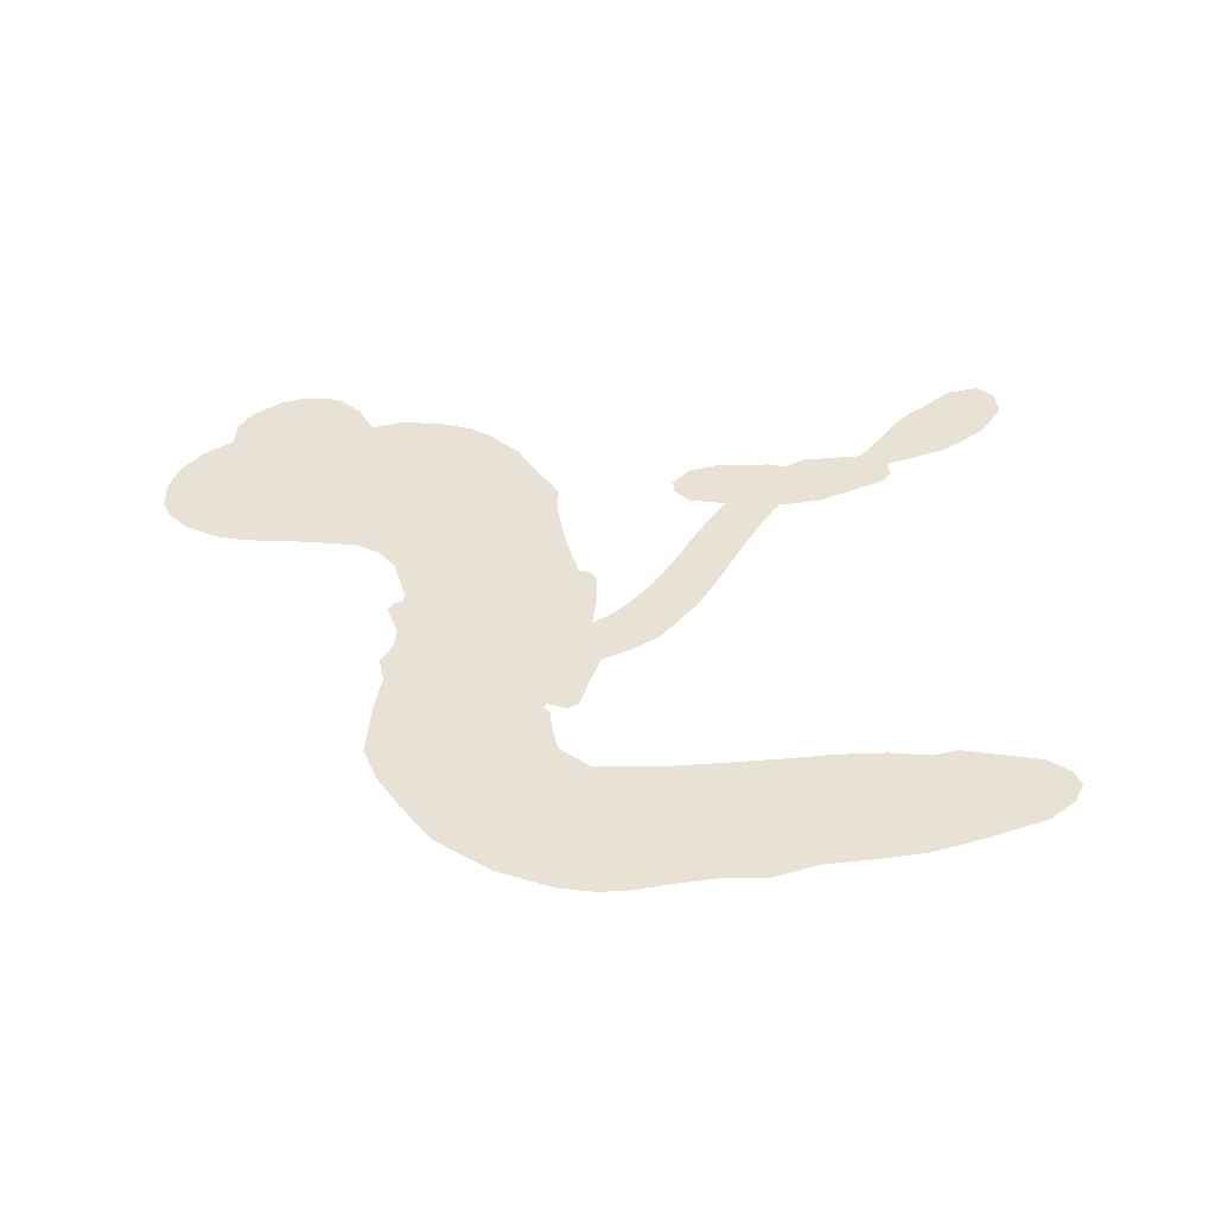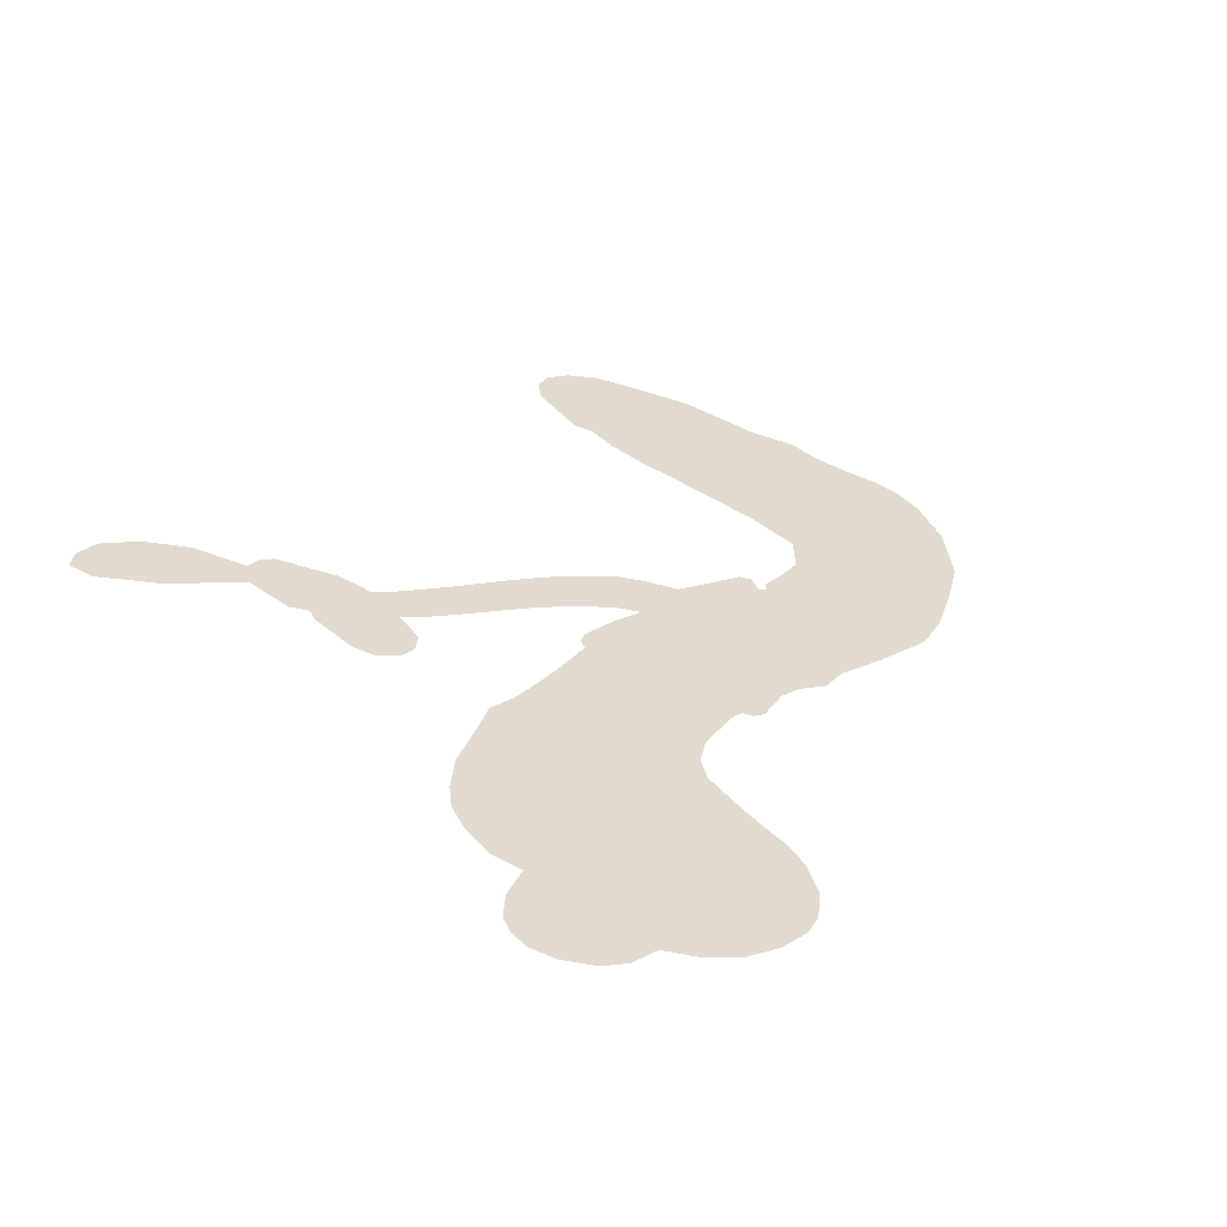
<metadata>
{"format":"obj","ext":"obj","renderer":"f3d","projection":"perspective","resolution":1024,"background":"white","views":[{"elev":40.6,"azim":-3.7,"up":"+Z"},{"elev":33.7,"azim":-132.3,"up":"+Z"}]}
</metadata>
<code>
v 1856 1070 0.2257
v 1890 1108 0.2142
v 1932 1135 0.1893
v 1938 1176 0.1564
v 1959 1206 0.1258
v 2003 1235 0
v 2040 1245 0.102
v 2074 1244 0.135
v 2100 1233 0.1547
v 2129 1204 0.1819
v 2149 1159 0.2241
v 2200 1169 0.2597
v 2259 1161 0.2811
v 2306 1145 0.2947
v 2339 1121 0.3046
v 2377 1081 0.3194
v 2436 974.5 0.357
v 2431 934.5 0.3705
v 2456 784.3 0.4716
v 2473 777.6 0.486
v 2481 762.9 0.5
v 2469 666.3 0.5272
v 2669 906.6 0.6118
v 2896 1033 0.6795
v 2909 1034 0.6864
v 2989 1128 0.7179
v 3075 1194 0.7338
v 3125 1204 0.7382
v 3147 1180 0.741
v 3149 1140 0.75
v 3110 1089 0.73
v 3042 1041 0.7164
v 2947 1010 0.6913
v 2949 986.9 0.6867
v 2936 969.4 0.6845
v 2898 954 0.6806
v 2834 927.6 0.6797
v 2746 916.7 0.6797
v 2633 940.1 0.6797
v 2612 962.8 0.6797
v 2612 986.7 0.6797
v 2640 1014 0.6797
v 2679 1024 0.6797
v 2765 1021 0.6797
v 2889 986 0.6784
v 2476 586.2 0.5463
v 2440 496.9 0.5748
v 2423 489.3 0.5774
v 2397 501.2 0.5876
v 2392 492.8 0.6008
v 2400 484.4 0.6103
v 2408 412.3 0.669
v 2450 374.8 0.7013
v 2540 368 0.6935
v 2779 376.7 0.5832
v 2847 375.4 0.546
v 2906 366.7 0.5055
v 2943 374.3 0.4795
v 3056 348.8 0.3786
v 3087 324.5 0.324
v 3096 299.6 0.25
v 3079 269.2 0.3476
v 3041 240.6 0.4048
v 2872 190.4 0.5381
v 2731 178.8 0.6229
v 2662 159.9 0.662
v 2599 163.5 0.6969
v 2488 150.2 0.7854
v 2445 150 0.8353
v 2393 160.3 1
v 2314 195.1 0.7852
v 2238 254.2 0.7241
v 2165 372.3 0.6592
v 2147 424.2 0.64
v 2173 565.8 0.5732
v 2167 603.5 0.5548
v 2186 634.5 0.5366
v 2191 665.6 0.5138
v 2177 711.4 0.488
v 2184 725.4 0.4836
v 2199 732 0.475
v 2202 746.2 0.4601
v 2186 811.7 0.3966
v 2163 844.8 0.3579
v 2129 864.2 0.3262
v 1966 886 0.2586
v 1924 896.9 0.2511
v 1875 923.3 0.2439
v 1847 955.6 0.2394
v 1836 984.3 0.2368
v 1839 1027 0.2319
v 2700 820 0.5994
v 2905 1019 0.682
v 2222 731.7 0.4707
v 2374 505.5 0.5938
v 2402 448.6 0.6381
v 2197 710.1 0.4874
v 2450 756.5 0.4858
v 2458 542.3 0.5622
v 2782 933.1 0.6359
v 2926 1018 0.688
v 2832 975.1 0.6569
v 2860 985 0.6682
v 2184 688.8 0.4976
v 2391 525.4 0.5788
v 2951 1083 0.7066
v 2921 989.6 0.6836
v 2947 1047 0.6984
v 3058 300.1 0.3594
v 2648 974.2 0.6797
v 2229 776.2 0.4356
v 2375 478.1 0.6142
v 2211 685.2 0.5014
v 1891 987 0.2382
v 2068 1192 0.1552
v 2162 890.9 0.3324
v 2478 713.2 0.5019
v 2421 518 0.574
v 2758 996.2 0.6416
v 2818 1030 0.6585
v 2339 539.6 0.5787
v 2396 778.9 0.4567
v 2230 642.9 0.5268
v 2217 848.3 0.378
v 2414 559.2 0.5604
v 2875 1010 0.6737
v 2319 490.8 0.6088
v 2839 1010 0.6633
v 2807 996.3 0.6528
v 2213 593.8 0.5563
v 2938 304.8 0.4835
v 2830 999.1 0.6798
v 3107 1165 0.7367
v 2993 1026 0.7065
v 2689 928.2 0.6797
v 2001 1154 0.1614
v 2805 957.9 0.6462
v 2931 340.2 0.4878
v 2856 969.1 0.6796
v 2869 311.3 0.5314
v 3000 361.4 0.436
v 2972 330.1 0.4558
v 2277 1072 0.2996
v 2466 225.2 0.7746
v 1885 1033 0.2303
v 1959 955.2 0.2508
v 2031 1207 0.111
v 2304 726 0.4757
v 2334 425.9 0.6496
v 3032 1160 0.7265
v 2986 1063 0.709
v 1965 1151 0.1686
v 1979 1085 0.2103
v 1987 1121 0.189
v 2049 1084 0.2197
v 2029 1122 0.1922
v 2958 213.6 0.4788
v 3017 318.4 0.4135
v 2301 1105 0.2993
v 2355 957 0.3529
v 2466 185.3 0.8021
v 1951 920.7 0.2536
v 2042 878.1 0.2803
v 1915 949 0.2454
v 2262 741.3 0.4638
v 2372 427.4 0.6517
v 2364 374.2 0.6851
v 2013 1093 0.2092
v 2016 1029 0.2398
v 2095 1126 0.2106
v 2042 1160 0.1665
v 2256 1114 0.2852
v 2328 1061 0.3145
v 2398 955.4 0.3597
v 2543 158.1 0.7377
v 2417 204.9 0.8371
v 2255 695.2 0.4939
v 2303 800.3 0.4282
v 2063 1113 0.2071
v 2104 1073 0.2406
v 2406 1027 0.3381
v 2225 812.3 0.4059
v 2498 204.9 0.7629
v 2527 263.2 0.7213
v 2271 778.2 0.4387
v 2381 991.2 0.3449
v 2441 858.5 0.4135
v 2259 821.1 0.4069
v 2359 1029 0.329
v 2285 891.3 0.3697
v 2368 889.2 0.3864
v 2259 860.8 0.3811
v 2393 919.2 0.3747
v 2317 847.9 0.4007
v 2220 911.4 0.3427
v 2435 896 0.3907
v 2226 878.9 0.3617
v 2403 871.9 0.4009
v 2364 849.4 0.408
v 2405 834.3 0.4239
v 2368 810.3 0.4322
v 2448 821.3 0.4395
v 2346 772 0.4521
v 2415 805.5 0.4445
v 2183 861.1 0.3566
v 2341 511.3 0.5947
v 2307 522.5 0.5908
v 2289 581.2 0.5591
v 2253 488.6 0.6117
v 3113 1127 0.7369
v 3071 1140 0.7299
v 3033 1115 0.722
v 1943 1014 0.2361
v 1929 981.9 0.2418
v 2389 690.5 0.5029
v 1932 1089 0.211
v 2089 927 0.2908
v 2407 378.6 0.6893
v 2397 316.6 0.7251
v 2425 345.1 0.7096
v 2385 346.7 0.705
v 2314 335.3 0.7037
v 2355 322.8 0.7171
v 2466 295.6 0.7315
v 2315 269.1 0.7473
v 2436 315.3 0.7248
v 2414 268.1 0.7615
v 2483 337.5 0.71
v 2325 302 0.7274
v 2200 311.6 0.6901
v 2364 273.3 0.7569
v 2107 1167 0.1933
v 2076 1155 0.1846
v 2226 1140 0.2717
v 2182 1125 0.2538
v 2216 1098 0.2745
v 2164 1073 0.2617
v 2358 1101 0.3118
v 2328 1092 0.3078
v 2422 173.5 0.8842
v 2365 202 0.8518
v 2074 1031 0.2505
v 2391 1053 0.3281
v 2283 994.4 0.3236
v 2254 607 0.5464
v 2246 561.8 0.5721
v 2317 645.8 0.5222
v 2273 644.5 0.5242
v 2298 615.7 0.5395
v 2344 586.1 0.5533
v 2222 419.8 0.6463
v 3002 1096 0.7155
v 3035 1077 0.7185
v 3076 1064 0.7232
v 3075 1102 0.7269
v 1911 1012 0.2347
v 1923 1050 0.2253
v 1965 1048 0.2266
v 2435 690.8 0.5093
v 2380 736.5 0.4783
v 1956 1111 0.1974
v 2121 898 0.3121
v 2137 938.5 0.3038
v 2084 871.9 0.2987
v 2007 922.6 0.2655
v 2062 905.7 0.2851
v 2041 948 0.2703
v 2079 979.3 0.2714
v 2429 236.9 0.7878
v 2460 260.7 0.7543
v 2385 239 0.7952
v 2342 236.8 0.7847
v 2515 303.7 0.7124
v 2664 371.5 0.6428
v 2527 336.2 0.7002
v 2562 308.1 0.6932
v 2604 369.8 0.6703
v 2575 268.7 0.6962
v 2558 233.6 0.7136
v 2649 302 0.6548
v 2571 341.9 0.6848
v 2521 231.2 0.7373
v 2581 199.5 0.7058
v 2605 294.8 0.6767
v 2618 332.9 0.666
v 2633 198 0.6752
v 2661 335.7 0.6458
v 2642 250.4 0.6647
v 2728 297.4 0.6146
v 2601 238 0.6883
v 2723 373.4 0.6131
v 2689 309 0.6342
v 2679 271.6 0.6426
v 2720 335.2 0.6166
v 2693 220.4 0.6397
v 2778 323.9 0.5857
v 2495 371.8 0.7027
v 2139 1117 0.2353
v 2075 1062 0.2374
v 2044 1052 0.2343
v 2105 1041 0.2548
v 2136 1054 0.2592
v 2107 1002 0.2708
v 2193 1015 0.2913
v 2138 1019 0.2734
v 2149 976.7 0.2928
v 2184 942.2 0.3173
v 2185 910.9 0.3315
v 2238 960.3 0.3253
v 2190 978.4 0.3044
v 2316 1022 0.3226
v 2277 1032 0.3098
v 2324 983.2 0.337
v 2231 1052 0.291
v 2239 1009 0.3071
v 2289 949.8 0.3424
v 2280 547.1 0.5786
v 2250 525.3 0.5919
v 2157 495.3 0.6113
v 2207 538.1 0.5866
v 2164 531 0.5936
v 2189 507.3 0.6036
v 2188 456.5 0.628
v 2319 564.9 0.5663
v 2372 560 0.5645
v 2393 596.7 0.5454
v 2184 408 0.6483
v 2275 309.6 0.7103
v 1892 1071 0.2217
v 2441 723.6 0.4951
v 2340 737.5 0.472
v 2309 762.1 0.4535
v 2341 693.7 0.4968
v 2413 751.5 0.4769
v 2004 882.8 0.2675
v 2103 952.5 0.2876
v 2050 1008 0.2543
v 2014 987.3 0.2533
v 1982 1013 0.2406
v 2672 192.7 0.6543
v 2727 253.2 0.6182
v 2133 1087 0.2449
v 2199 1068 0.2761
v 2257 927.6 0.3446
v 2227 459.1 0.6271
v 2276 430.6 0.6437
v 2152 459.7 0.6271
v 2434 588.3 0.5475
v 2454 626.5 0.5353
v 2355 622.1 0.5342
v 2400 640 0.5264
v 2407 717.6 0.4925
v 2299 685.1 0.4999
v 1997 958.3 0.2572
v 2738 216.3 0.6153
v 2802 183.6 0.5793
v 2805 250.7 0.5739
v 2767 181 0.6006
v 2782 216.6 0.5895
v 2828 217 0.5625
v 2766 247.4 0.5968
v 2782 284.3 0.5858
v 2863 259.1 0.538
v 2822 306.7 0.561
v 2842 338.4 0.5482
v 2878 345.1 0.525
v 2813 375.8 0.5649
v 2619 691.3 0.5668
v 2576 765.8 0.5732
v 2431 655.7 0.5228
v 2362 658.7 0.5162
v 2866 224.5 0.5385
v 2919 248.5 0.5021
v 2915 201.6 0.5102
v 2982 282 0.4493
v 2807 343.3 0.569
v 2562 628.7 0.5522
v 2947 271.5 0.4787
v 3000 226.7 0.4437
v 2973 247.9 0.4618
v 3011 261.5 0.4252
v 2525 706.8 0.5547
v 2484 639.7 0.5374
v 2498 683.5 0.5441
v 2698 977.1 0.6797
v 2722 946.9 0.6797
v 2778 964.2 0.6797
v 2722 1022 0.6797
v 2739 984.2 0.6797
v 1995 1193 0.1157
v 2342 460.5 0.6274
v 2302 457.7 0.6288
v 2327 882.9 0.3826
v 2342 919.4 0.3671
v 2332 818.4 0.4213
v 2276 224.4 0.7518
v 2276 262.7 0.7348
v 2754 351.4 0.5978
v 2221 363 0.6725
v 2268 354.2 0.685
v 2309 381.4 0.6748
v 2249 389.2 0.6639
v 2338 396 0.6685
v 2280 399.5 0.6614
v 2831 274.6 0.5572
v 2901 284.4 0.5116
v 2904 318.1 0.5075
v 2535 660.6 0.5506
v 2521 605.3 0.5468
v 2575 675.8 0.5592
v 2552 735.7 0.564
v 2662 755.9 0.5828
v 2589 718.3 0.5674
v 2641 723.5 0.5747
v 2621 834.9 0.5922
v 2619 762.3 0.5786
v 2647 798.6 0.5888
v 2598 799.6 0.5826
v 2681 788.3 0.591
v 2789 921.4 0.6797
v 2817 962.5 0.6797
v 2798 1010 0.6797
v 2304 919.7 0.3594
v 2182 341.8 0.6737
v 2236 325.1 0.6931
v 2219 282.6 0.7075
v 2252 287.1 0.7149
v 2514 631.3 0.545
v 2709 953 0.6259
v 2749 955.6 0.6334
v 2738 880.3 0.6169
v 2759 908.5 0.6262
v 2721 916.1 0.6213
v 2699 880.4 0.6111
v 2645 870.8 0.6019
v 2664 836.2 0.5981
v 2543 202.6 0.7309
v 2512 174.5 0.7601
f 112 206 391
f 186 160 174
f 75 130 76
f 203 122 201
f 105 121 206
f 45 107 93
f 51 50 112
f 123 78 77
f 89 88 114
f 125 118 99
f 1 91 145
f 162 164 87
f 25 108 106
f 43 42 110
f 80 79 97
f 126 93 24
f 58 138 142
f 179 299 180
f 128 129 102
f 105 125 325
f 52 166 167
f 143 159 172
f 240 176 70
f 142 138 131
f 176 240 161
f 223 231 219
f 59 158 109
f 95 112 50
f 117 21 98
f 113 94 97
f 97 104 113
f 104 78 113
f 349 383 22
f 166 112 391
f 105 95 49
f 74 73 327
f 51 112 96
f 82 94 111
f 107 34 101
f 52 218 53
f 323 345 322
f 203 260 122
f 90 89 114
f 167 221 218
f 145 256 257
f 91 90 114
f 298 232 170
f 98 19 334
f 282 183 437
f 77 76 130
f 4 3 152
f 152 5 4
f 56 365 366
f 45 126 103
f 115 9 8
f 8 7 147
f 45 139 36
f 106 151 252
f 147 7 6
f 381 158 375
f 114 145 91
f 246 208 245
f 136 154 156
f 10 9 115
f 19 122 334
f 205 83 124
f 17 174 18
f 84 205 116
f 165 111 94
f 182 83 111
f 162 146 164
f 239 15 159
f 206 207 127
f 129 137 102
f 236 234 235
f 350 250 326
f 172 159 14
f 180 302 342
f 126 45 93
f 322 318 320
f 239 238 15
f 211 150 212
f 5 152 390
f 136 152 154
f 25 93 101
f 31 30 210
f 107 45 36
f 124 192 197
f 161 183 144
f 119 430 137
f 120 119 129
f 296 364 376
f 359 361 355
f 287 274 285
f 363 373 406
f 276 285 281
f 50 49 95
f 53 218 220
f 275 54 297
f 49 48 118
f 126 128 103
f 274 287 294
f 58 57 138
f 78 123 113
f 407 406 131
f 118 105 49
f 375 158 142
f 68 161 69
f 61 109 62
f 421 139 132
f 109 60 59
f 166 52 96
f 423 394 160
f 60 109 61
f 348 349 351
f 85 84 116
f 141 58 142
f 162 87 86
f 43 110 385
f 134 32 151
f 386 385 135
f 110 42 41
f 110 135 385
f 102 103 128
f 57 366 407
f 40 110 41
f 40 39 110
f 421 387 420
f 119 137 129
f 141 158 59
f 37 36 139
f 105 206 95
f 47 118 48
f 94 81 97
f 95 206 112
f 430 433 432
f 432 100 430
f 413 416 369
f 82 81 94
f 177 165 94
f 98 20 19
f 98 21 20
f 97 79 104
f 63 62 109
f 108 151 106
f 117 330 259
f 210 133 211
f 93 107 101
f 83 82 111
f 259 22 117
f 348 99 46
f 47 99 118
f 24 93 25
f 132 139 45
f 35 34 107
f 126 24 128
f 101 34 33
f 118 125 105
f 130 123 77
f 115 8 147
f 128 24 120
f 108 101 33
f 27 133 28
f 108 33 134
f 255 253 254
f 185 111 165
f 28 133 29
f 133 30 29
f 129 128 120
f 110 39 135
f 159 15 14
f 145 114 256
f 193 160 394
f 101 108 25
f 389 388 385
f 36 35 107
f 168 154 153
f 81 80 97
f 372 373 363
f 151 108 134
f 214 114 164
f 145 257 329
f 163 265 335
f 179 233 171
f 390 6 5
f 147 390 171
f 113 123 177
f 177 123 248
f 209 346 392
f 397 396 225
f 261 154 152
f 27 150 211
f 253 252 151
f 152 136 390
f 3 2 216
f 168 169 300
f 261 152 3
f 168 156 154
f 261 153 154
f 234 236 172
f 179 156 155
f 147 171 115
f 64 374 372
f 375 380 381
f 141 142 158
f 142 131 375
f 172 14 13
f 143 173 239
f 308 205 197
f 196 198 187
f 283 175 67
f 161 144 176
f 264 266 163
f 214 146 213
f 85 262 264
f 262 85 116
f 114 88 164
f 87 164 88
f 177 94 113
f 332 148 331
f 112 166 96
f 166 149 403
f 346 209 345
f 223 219 221
f 169 168 153
f 155 156 168
f 265 162 86
f 162 265 146
f 179 180 170
f 11 10 232
f 136 156 171
f 171 156 179
f 12 234 13
f 172 13 234
f 173 311 189
f 189 311 313
f 16 173 189
f 200 198 199
f 288 280 284
f 183 282 144
f 270 184 224
f 70 176 241
f 245 248 123
f 148 165 177
f 188 194 192
f 188 182 185
f 179 155 299
f 179 170 233
f 299 300 242
f 301 302 180
f 188 192 124
f 17 181 186
f 83 182 124
f 438 161 68
f 437 283 279
f 288 290 286
f 220 226 228
f 332 165 148
f 188 185 178
f 17 186 174
f 189 186 181
f 174 193 18
f 185 182 111
f 202 187 200
f 182 188 124
f 16 189 243
f 311 173 312
f 189 313 186
f 194 190 192
f 18 193 196
f 194 188 178
f 190 195 197
f 160 193 174
f 198 196 193
f 122 204 201
f 393 194 199
f 160 313 316
f 304 314 343
f 190 197 192
f 198 193 191
f 197 195 308
f 199 191 393
f 198 191 199
f 395 194 178
f 198 200 187
f 201 200 199
f 204 19 202
f 395 199 194
f 201 395 203
f 332 178 185
f 204 202 200
f 260 331 333
f 201 204 200
f 19 204 122
f 83 205 84
f 197 205 124
f 207 206 121
f 206 127 391
f 324 317 207
f 130 320 246
f 250 350 249
f 123 130 245
f 127 207 209
f 207 121 324
f 30 133 210
f 133 27 211
f 150 26 212
f 210 211 255
f 252 212 26
f 253 255 212
f 146 354 339
f 258 153 216
f 146 214 164
f 256 214 213
f 353 247 333
f 348 46 349
f 2 1 329
f 216 257 258
f 307 263 308
f 354 267 338
f 52 167 218
f 221 220 218
f 221 167 223
f 269 270 227
f 219 226 220
f 53 220 228
f 167 222 223
f 219 220 221
f 402 400 404
f 328 225 229
f 222 229 223
f 269 227 271
f 226 227 224
f 224 273 228
f 397 72 396
f 71 70 241
f 227 226 219
f 226 224 228
f 223 229 231
f 144 269 176
f 273 224 184
f 297 53 228
f 399 251 327
f 231 229 225
f 400 402 399
f 426 427 425
f 71 241 272
f 219 231 227
f 10 115 232
f 233 115 171
f 170 232 233
f 115 233 232
f 11 235 12
f 234 12 235
f 11 232 298
f 236 143 172
f 235 11 298
f 235 237 343
f 299 301 180
f 237 302 304
f 143 239 159
f 173 16 238
f 173 238 239
f 70 69 240
f 161 240 69
f 176 269 271
f 271 231 272
f 338 268 337
f 262 263 217
f 314 312 143
f 189 181 243
f 316 313 244
f 246 245 130
f 249 248 245
f 319 322 321
f 318 207 317
f 250 249 208
f 215 260 333
f 249 245 208
f 248 247 353
f 250 208 324
f 247 248 249
f 325 250 324
f 325 326 250
f 230 399 424
f 400 222 401
f 106 252 26
f 253 151 32
f 255 254 31
f 212 252 253
f 210 255 31
f 253 32 254
f 212 255 211
f 214 256 114
f 257 256 213
f 257 213 258
f 216 2 329
f 339 258 213
f 169 153 258
f 330 117 98
f 326 351 350
f 331 260 203
f 259 330 352
f 3 216 261
f 153 261 216
f 263 262 116
f 266 264 262
f 310 304 305
f 301 242 303
f 265 266 267
f 266 262 217
f 267 266 217
f 265 163 266
f 268 267 217
f 268 338 267
f 263 336 217
f 268 303 337
f 270 269 144
f 227 231 271
f 270 144 282
f 227 270 224
f 272 231 225
f 176 271 241
f 272 225 396
f 241 271 272
f 184 278 276
f 228 273 275
f 276 284 285
f 285 274 277
f 273 276 275
f 284 276 278
f 184 276 273
f 54 275 281
f 175 283 437
f 276 281 275
f 279 184 282
f 278 184 279
f 437 279 282
f 290 288 284
f 376 398 296
f 277 54 281
f 282 184 270
f 438 183 161
f 66 286 67
f 67 286 283
f 279 290 278
f 284 280 285
f 285 280 287
f 277 281 285
f 340 65 295
f 278 290 284
f 292 287 280
f 294 287 292
f 340 286 66
f 341 293 295
f 292 280 293
f 358 359 355
f 279 283 290
f 286 290 283
f 293 280 288
f 291 294 398
f 294 292 289
f 295 293 288
f 289 292 293
f 294 289 296
f 294 291 274
f 340 288 286
f 293 341 289
f 361 362 341
f 365 376 364
f 342 170 180
f 275 297 228
f 237 235 298
f 300 299 155
f 301 299 242
f 168 300 155
f 337 300 169
f 242 337 303
f 342 302 237
f 305 301 303
f 311 312 244
f 336 303 268
f 307 310 306
f 301 305 302
f 305 303 306
f 303 336 306
f 304 302 305
f 307 306 263
f 305 306 310
f 308 263 116
f 307 195 309
f 308 116 205
f 195 307 308
f 309 344 316
f 309 244 315
f 307 309 310
f 315 310 309
f 312 173 143
f 313 311 244
f 314 143 236
f 315 312 314
f 244 309 316
f 186 313 160
f 343 314 236
f 315 314 304
f 315 304 310
f 244 312 315
f 344 309 195
f 393 394 423
f 208 246 317
f 318 317 246
f 75 320 130
f 207 318 209
f 323 251 345
f 320 318 246
f 320 321 322
f 322 319 323
f 320 75 321
f 318 322 209
f 347 74 323
f 327 323 74
f 317 324 208
f 325 324 121
f 105 325 121
f 326 325 125
f 348 326 125
f 350 247 249
f 230 425 399
f 323 327 251
f 427 397 328
f 73 399 327
f 145 329 1
f 216 329 257
f 334 330 98
f 215 352 260
f 332 331 203
f 331 148 333
f 178 332 203
f 332 185 165
f 353 333 148
f 371 247 350
f 122 260 334
f 334 260 352
f 336 263 306
f 265 86 335
f 268 217 336
f 300 337 242
f 337 169 338
f 169 258 339
f 265 354 146
f 146 339 213
f 169 339 338
f 65 340 66
f 288 340 295
f 65 355 295
f 341 295 355
f 237 298 342
f 170 342 298
f 235 343 236
f 304 343 237
f 195 190 344
f 423 344 190
f 346 345 251
f 322 345 209
f 399 425 400
f 391 392 149
f 99 348 125
f 323 319 347
f 413 410 368
f 259 370 22
f 215 351 370
f 326 348 351
f 371 333 247
f 370 351 349
f 371 215 333
f 259 352 215
f 334 352 330
f 148 177 353
f 248 353 177
f 267 354 265
f 339 354 338
f 360 363 357
f 289 341 362
f 357 359 360
f 358 356 359
f 364 140 365
f 360 359 356
f 355 65 358
f 361 359 357
f 356 64 360
f 364 405 140
f 361 357 362
f 355 361 341
f 357 363 405
f 289 362 296
f 360 64 372
f 374 157 373
f 296 362 364
f 362 357 405
f 366 365 140
f 398 376 55
f 366 140 407
f 56 366 57
f 417 415 418
f 365 56 367
f 428 384 383
f 22 370 349
f 215 370 259
f 350 351 371
f 215 371 351
f 373 157 380
f 363 360 372
f 378 375 131
f 373 378 406
f 372 374 373
f 381 380 379
f 365 367 376
f 55 376 367
f 377 410 408
f 46 383 349
f 406 378 131
f 373 380 378
f 63 381 379
f 380 375 378
f 157 379 380
f 63 109 381
f 158 381 109
f 408 382 384
f 22 383 384
f 386 135 38
f 377 408 428
f 428 46 409
f 385 386 389
f 387 386 38
f 389 44 388
f 421 420 37
f 422 44 387
f 386 387 389
f 43 385 388
f 44 389 387
f 171 390 136
f 6 390 147
f 392 391 127
f 166 391 149
f 209 392 127
f 149 392 346
f 394 393 191
f 190 194 393
f 193 394 191
f 423 160 316
f 203 395 178
f 199 395 201
f 272 396 71
f 222 328 229
f 328 397 225
f 291 398 55
f 294 296 398
f 400 328 222
f 401 222 167
f 399 402 251
f 167 403 401
f 404 149 346
f 404 400 401
f 346 251 402
f 166 403 167
f 404 403 149
f 404 401 403
f 346 402 404
f 140 405 363
f 362 405 364
f 407 131 138
f 363 406 140
f 407 138 57
f 140 406 407
f 410 377 368
f 413 411 410
f 428 408 384
f 382 408 410
f 413 414 416
f 382 410 411
f 369 411 413
f 416 414 412
f 436 434 435
f 413 368 414
f 417 416 412
f 92 436 419
f 418 369 416
f 417 419 436
f 139 421 37
f 417 418 416
f 417 412 419
f 387 38 420
f 422 421 132
f 344 423 316
f 421 422 387
f 393 423 190
f 72 397 427
f 399 73 424
f 400 425 328
f 425 427 328
f 425 230 426
f 72 427 426
f 46 428 383
f 377 428 409
f 119 429 430
f 137 430 100
f 432 433 431
f 429 23 433
f 434 431 433
f 433 430 429
f 434 433 23
f 415 417 436
f 92 431 434
f 434 436 92
f 434 23 435
f 415 436 435
f 437 183 438
f 68 175 438
f 437 438 175

</code>
